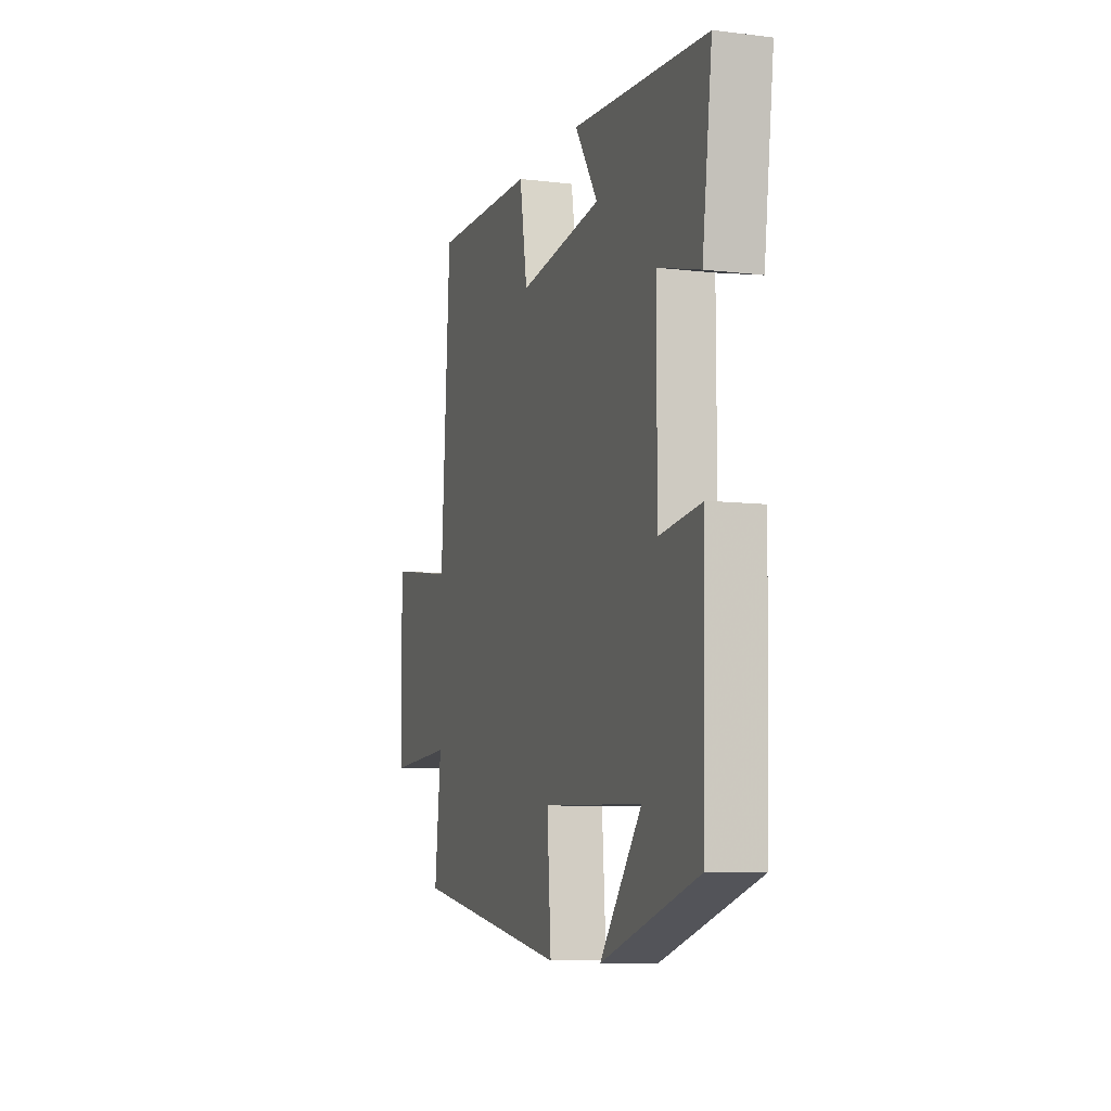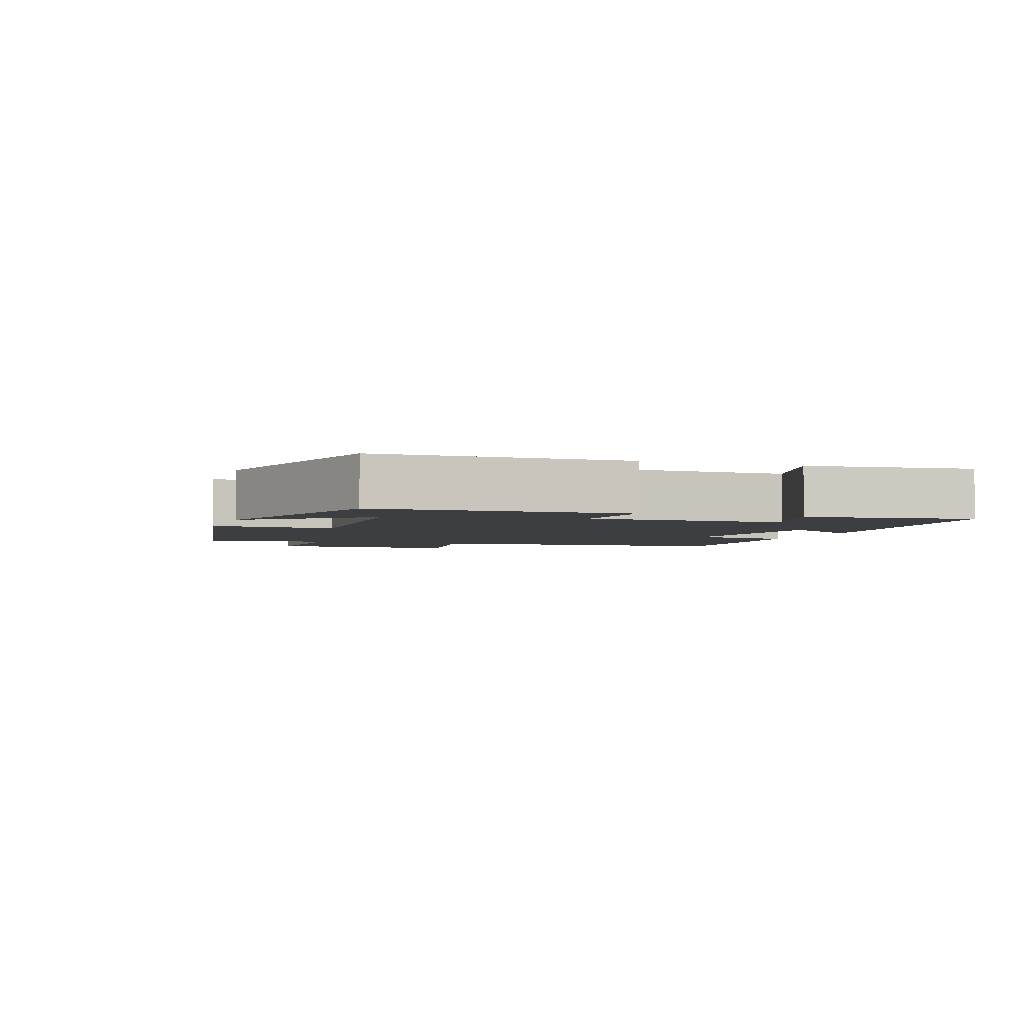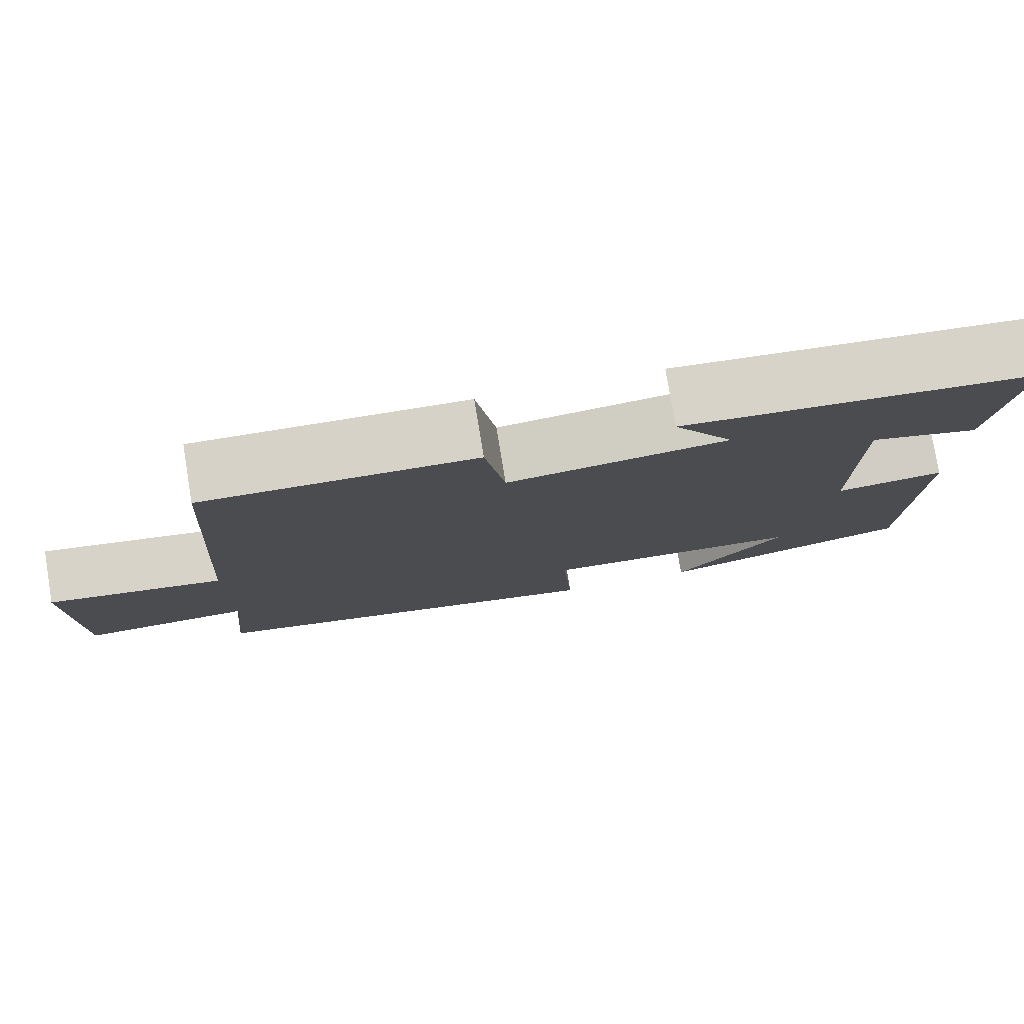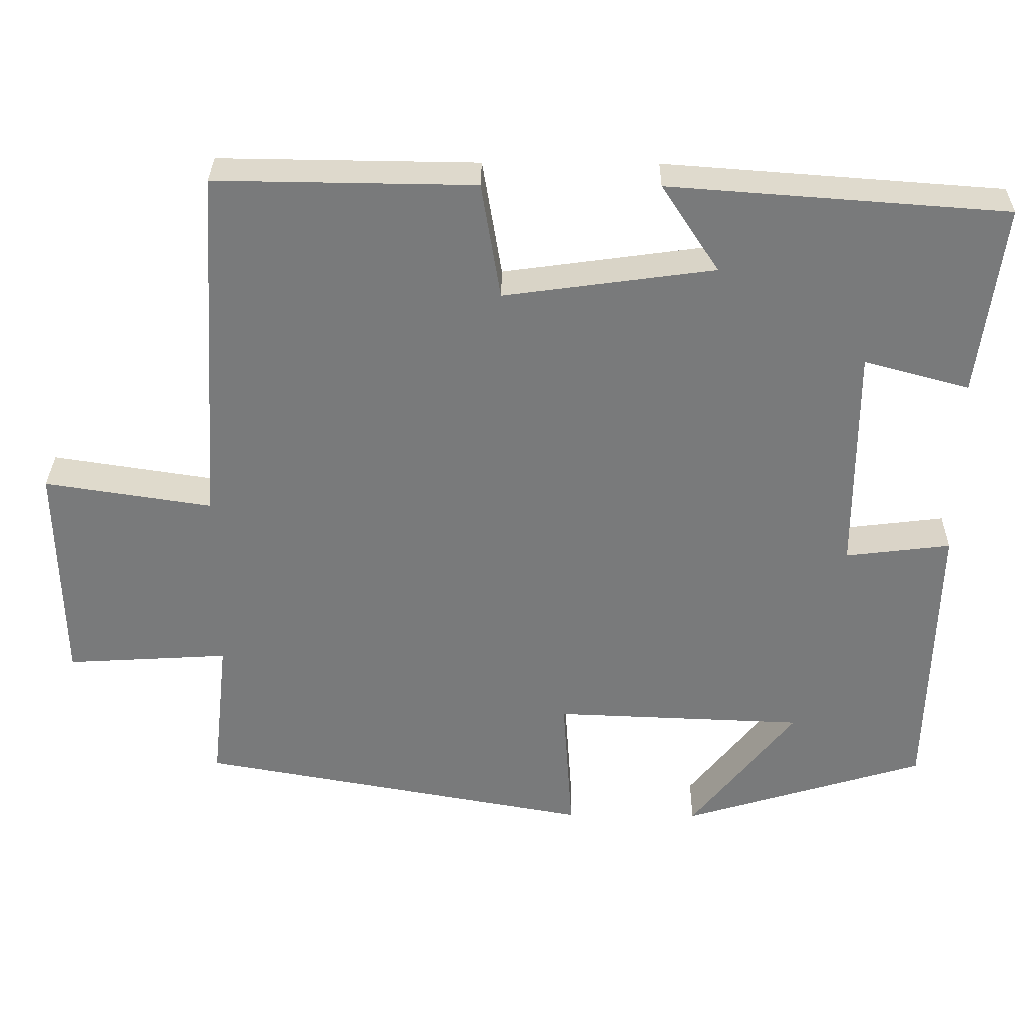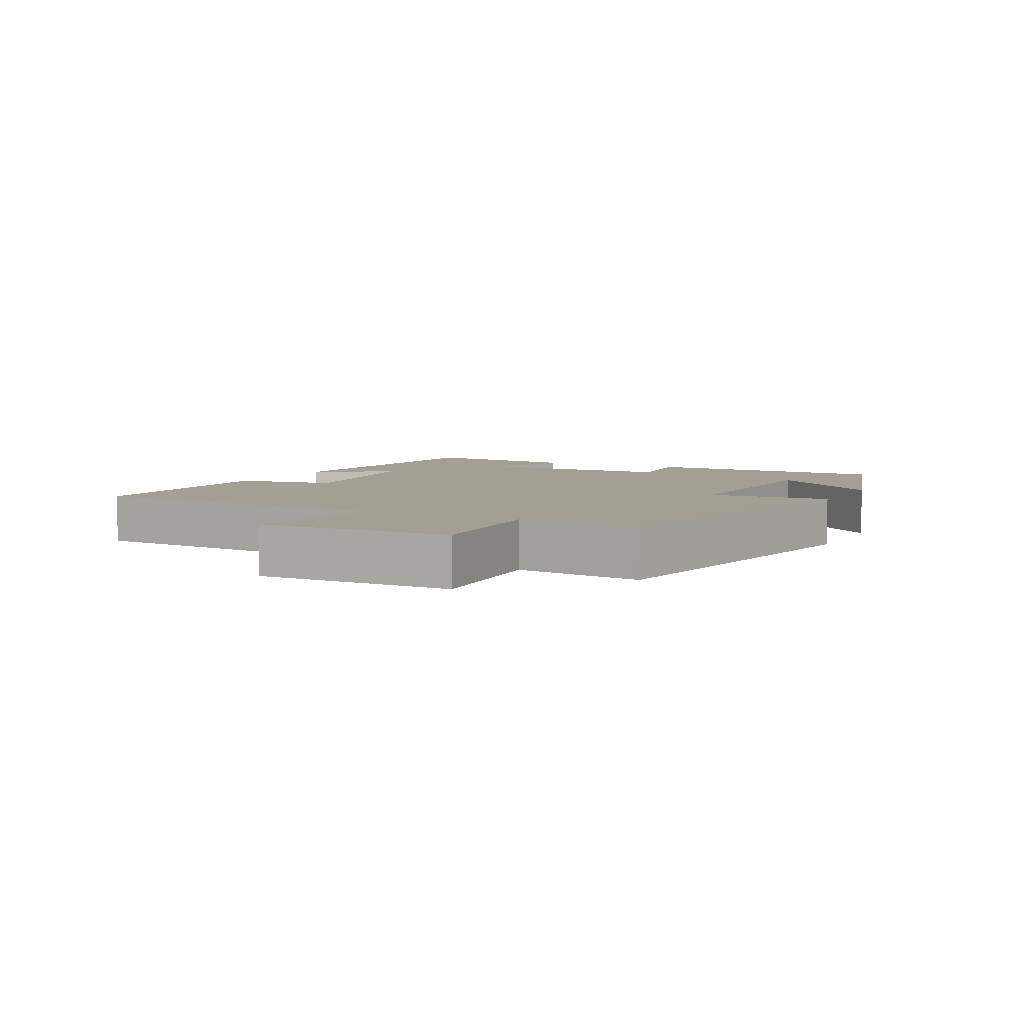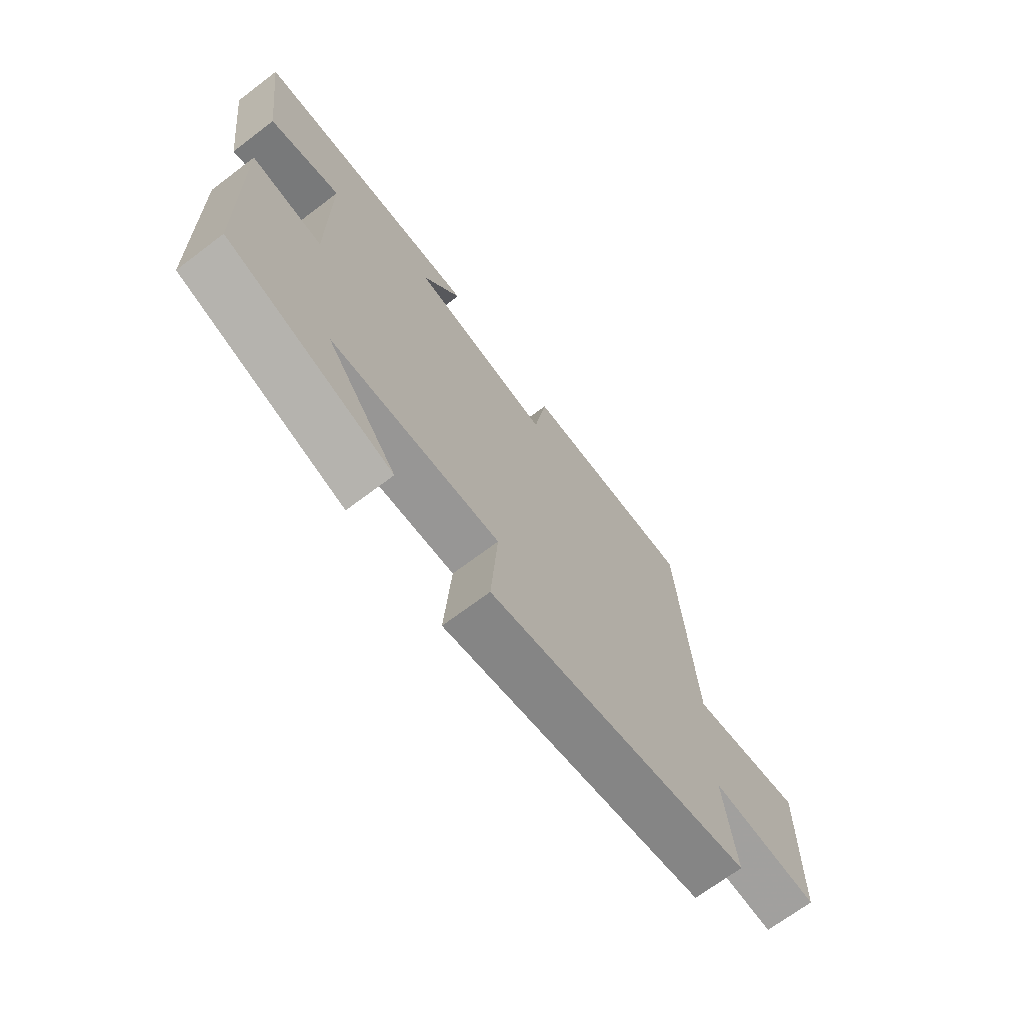
<metadata>
{"format":"obj","ext":"obj","renderer":"f3d","projection":"perspective","resolution":1024,"background":"white","views":[{"elev":-8.3,"azim":-108.3,"up":"+Z"},{"elev":-3.3,"azim":-109.0,"up":"+Y"},{"elev":78.1,"azim":170.7,"up":"+Z"},{"elev":31.9,"azim":-179.2,"up":"+Z"},{"elev":5.6,"azim":117.3,"up":"+Y"},{"elev":-69.4,"azim":-52.9,"up":"+Z"}]}
</metadata>
<code>
v -0.532 0.07 0.468
v -0.092 0.07 0.5
v -0.167 0.07 0.386
v 0.107 0.07 0.348
v 0.132 0.07 0.5
v 0.47 0.07 0.504
v 0.5 0.07 0.03
v 0.719 0.07 0.063
v 0.713 0.07 -0.231
v 0.5 0.07 -0.218
v 0.521 0.07 -0.409
v 0.006 0.07 -0.5
v 0.019 0.07 -0.315
v -0.309 0.07 -0.327
v -0.172 0.07 -0.5
v -0.49 0.07 -0.403
v -0.5 0.07 -0.025
v -0.363 0.07 -0.042
v -0.363 0.07 0.256
v -0.5 0.07 0.219
v -0.532 0 0.468
v -0.092 0 0.5
v -0.167 0 0.386
v 0.107 0 0.348
v 0.132 0 0.5
v 0.47 0 0.504
v 0.5 0 0.03
v 0.719 0 0.063
v 0.713 0 -0.231
v 0.5 0 -0.218
v 0.521 0 -0.409
v 0.006 0 -0.5
v 0.019 0 -0.315
v -0.309 0 -0.327
v -0.172 0 -0.5
v -0.49 0 -0.403
v -0.5 0 -0.025
v -0.363 0 -0.042
v -0.363 0 0.256
v -0.5 0 0.219
f 1 2 3
f 20 1 3
f 19 20 3
f 18 19 3 4
f 16 17 18
f 16 18 4
f 14 15 16
f 14 16 4
f 13 14 4
f 13 4 5
f 12 13 5
f 11 12 5
f 10 11 5
f 7 8 9 10
f 5 6 7 10
f 23 22 21
f 23 21 40
f 23 40 39
f 24 23 39 38
f 38 37 36
f 24 38 36
f 36 35 34
f 24 36 34
f 24 34 33
f 25 24 33
f 25 33 32
f 25 32 31
f 25 31 30
f 30 29 28 27
f 30 27 26 25
f 1 21 22 2
f 2 22 23 3
f 3 23 24 4
f 4 24 25 5
f 5 25 26 6
f 6 26 27 7
f 7 27 28 8
f 8 28 29 9
f 9 29 30 10
f 10 30 31 11
f 11 31 32 12
f 12 32 33 13
f 13 33 34 14
f 14 34 35 15
f 15 35 36 16
f 16 36 37 17
f 17 37 38 18
f 18 38 39 19
f 19 39 40 20
f 20 40 21 1

</code>
